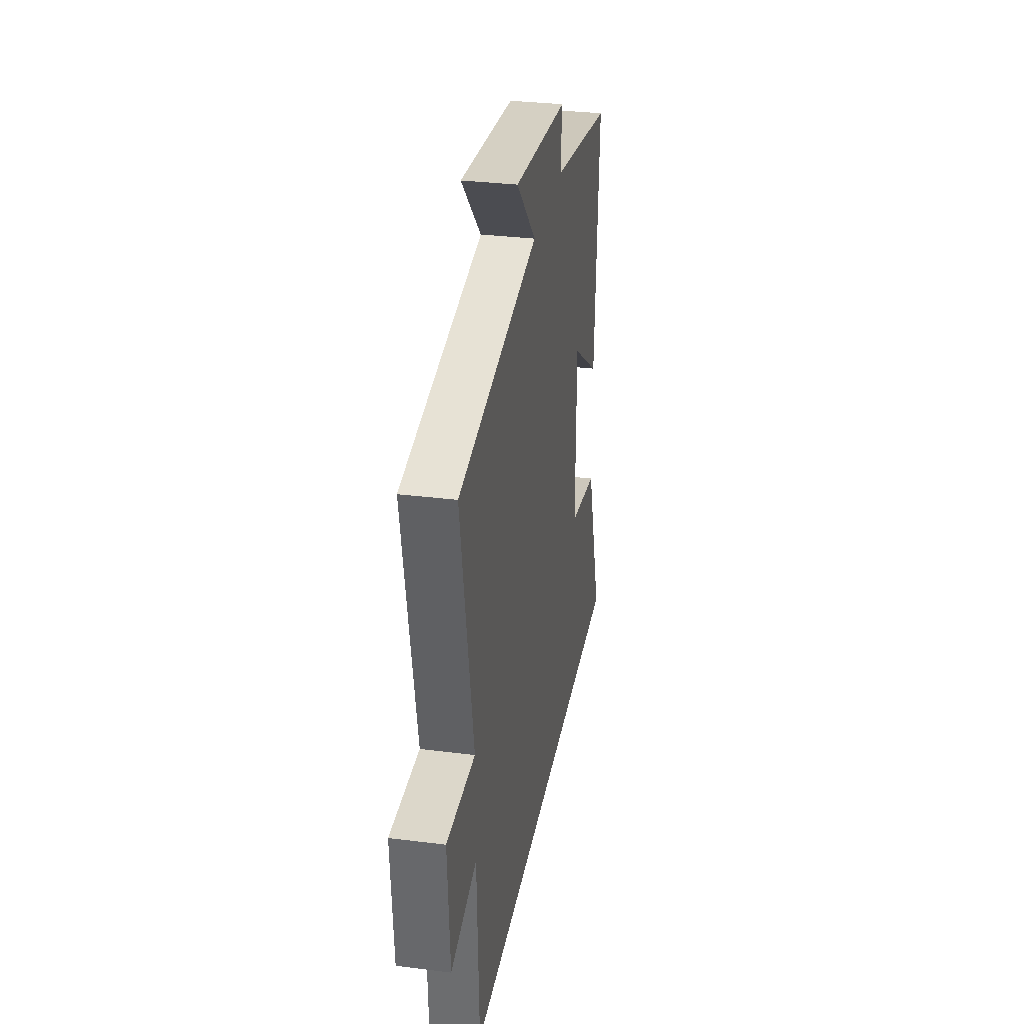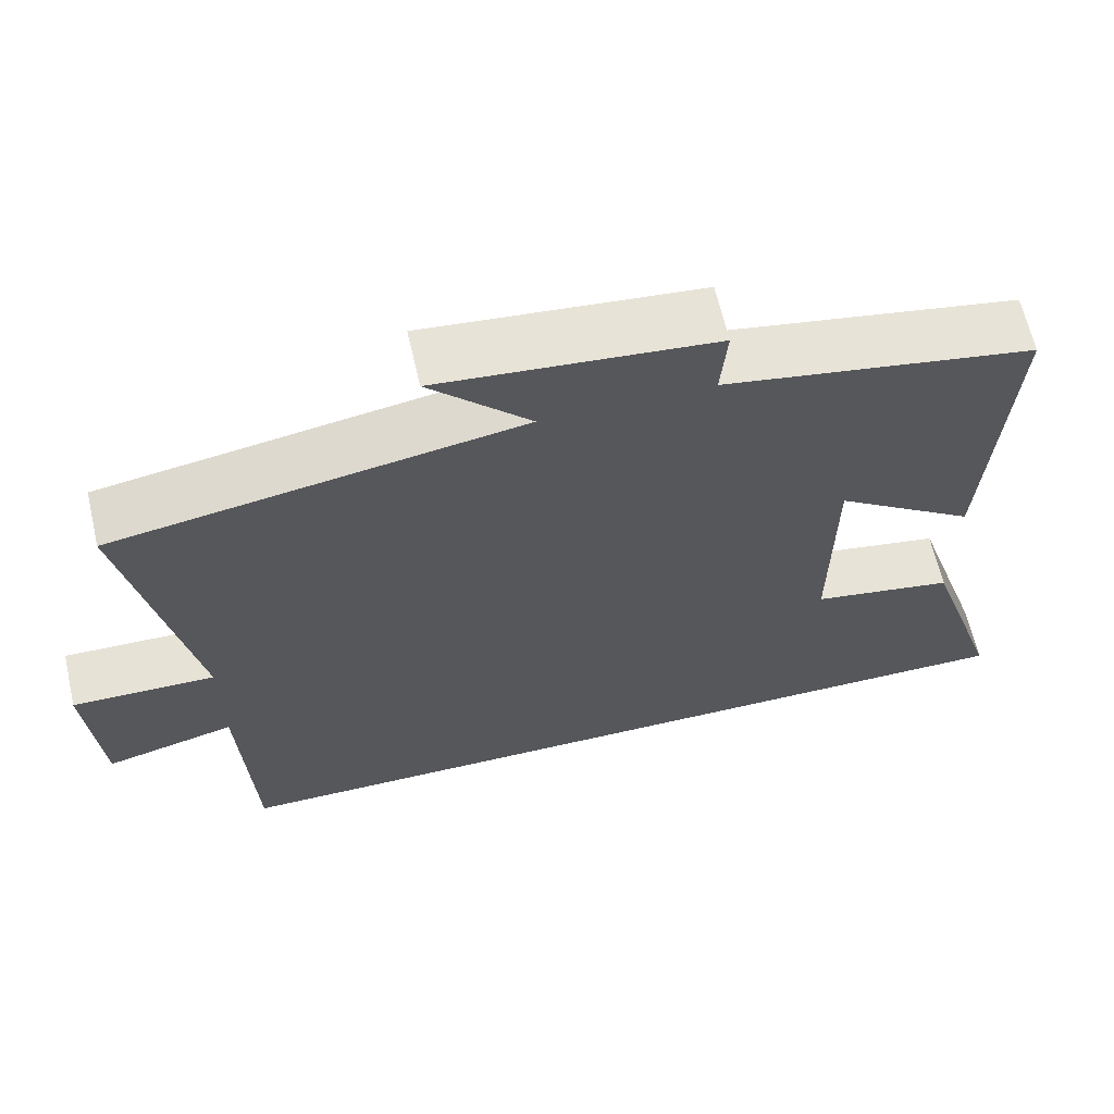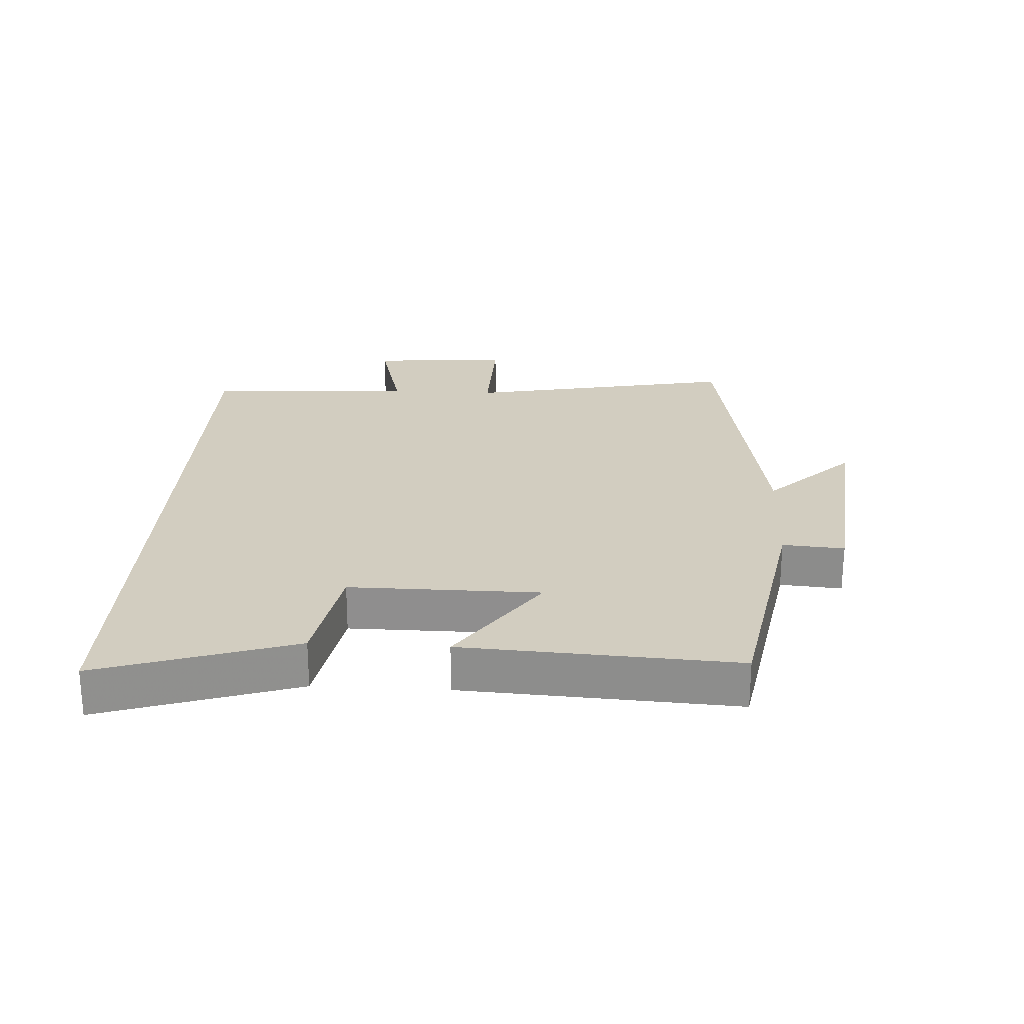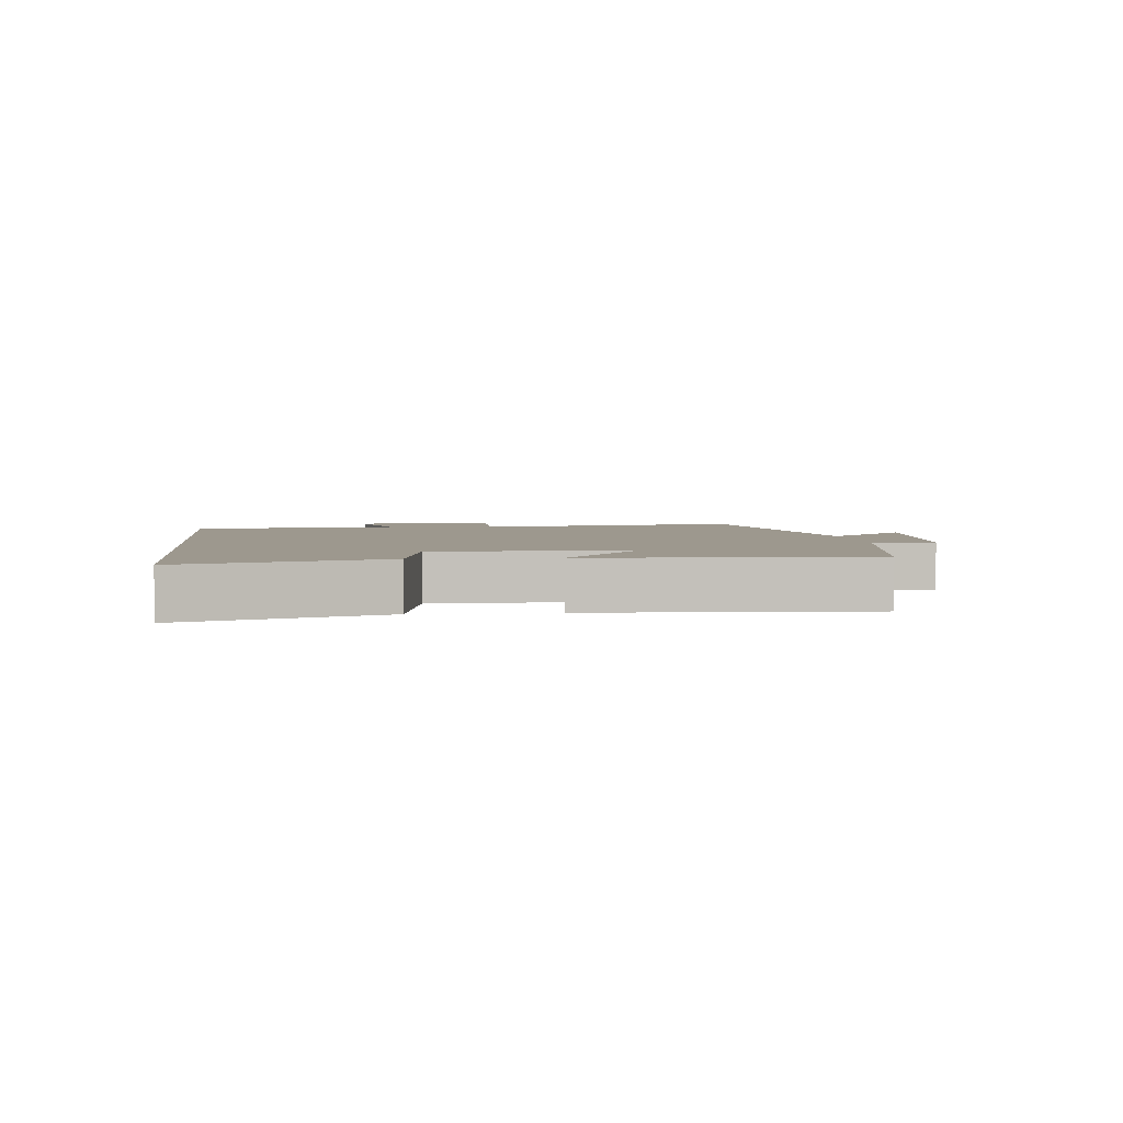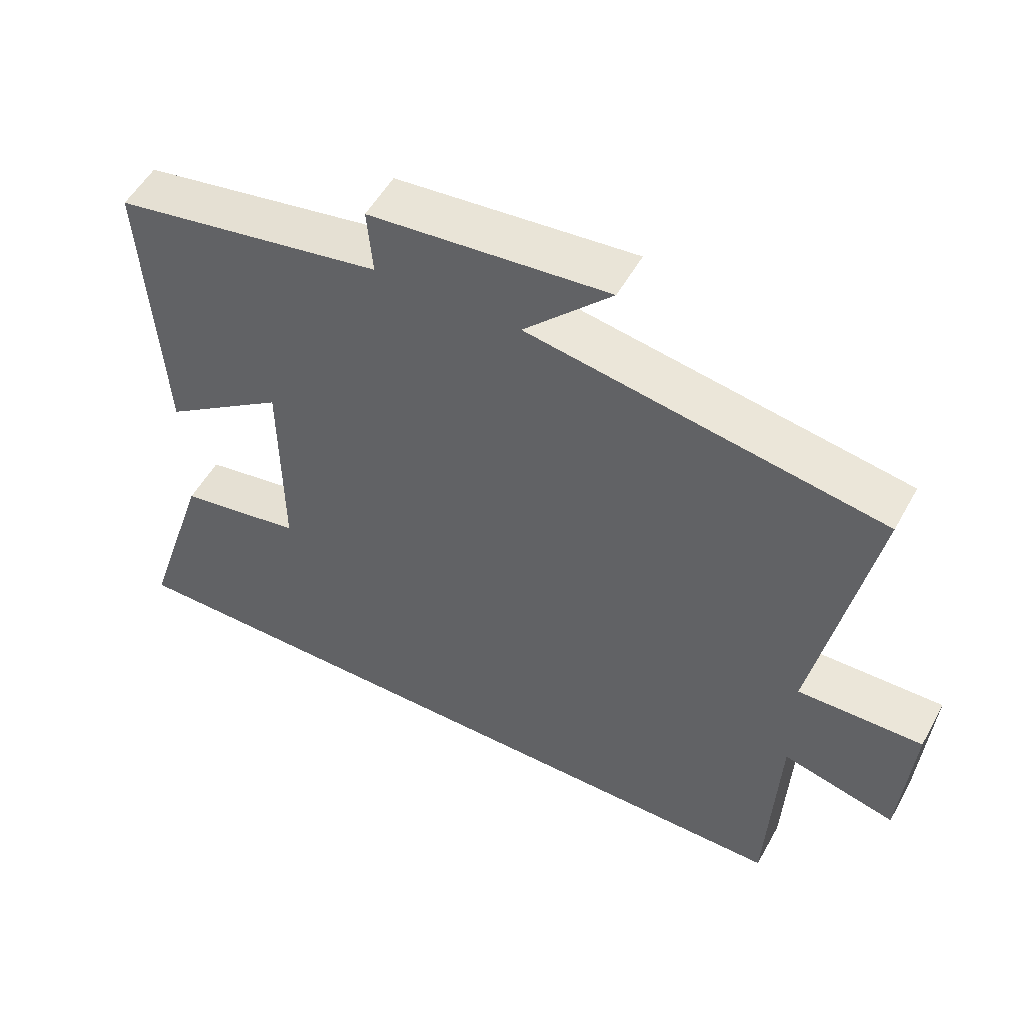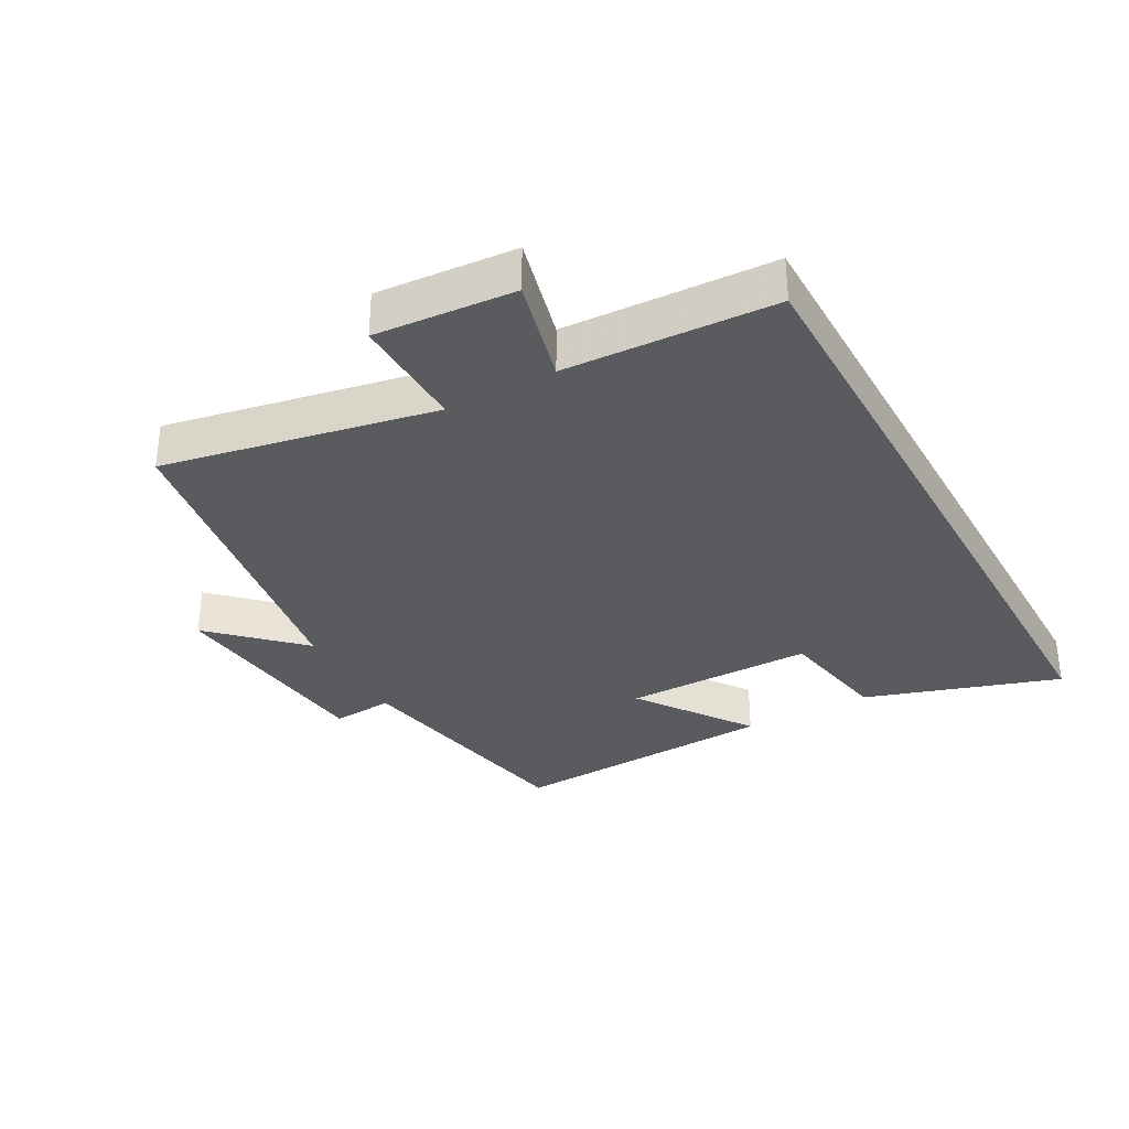
<metadata>
{"format":"obj","ext":"obj","renderer":"f3d","projection":"perspective","resolution":1024,"background":"white","views":[{"elev":31.8,"azim":100.1,"up":"+Z"},{"elev":64.3,"azim":167.1,"up":"+Z"},{"elev":24.5,"azim":-86.9,"up":"+Y"},{"elev":3.2,"azim":-96.5,"up":"+Y"},{"elev":53.1,"azim":28.5,"up":"+Z"},{"elev":-32.9,"azim":118.9,"up":"+Y"}]}
</metadata>
<code>
v -0.598 0.07 -0.5
v -0.5 0.07 -0.197
v -0.321 0.07 -0.165
v -0.323 0.07 0.131
v -0.5 0.07 0.007
v -0.525 0.07 0.43
v -0.137 0.07 0.5
v -0.145 0.07 0.596
v 0.199 0.07 0.63
v 0.073 0.07 0.5
v 0.582 0.07 0.415
v 0.5 0.07 -0.006
v 0.68 0.07 -0.002
v 0.664 0.07 -0.218
v 0.5 0.07 -0.176
v 0.485 0.07 -0.5
v -0.598 0 -0.5
v -0.5 0 -0.197
v -0.321 0 -0.165
v -0.323 0 0.131
v -0.5 0 0.007
v -0.525 0 0.43
v -0.137 0 0.5
v -0.145 0 0.596
v 0.199 0 0.63
v 0.073 0 0.5
v 0.582 0 0.415
v 0.5 0 -0.006
v 0.68 0 -0.002
v 0.664 0 -0.218
v 0.5 0 -0.176
v 0.485 0 -0.5
f 1 2 3
f 16 1 3
f 15 16 3
f 12 13 14 15
f 12 15 3 4
f 10 11 12 4
f 7 8 9 10
f 6 7 10
f 5 6 10
f 4 5 10
f 19 18 17
f 19 17 32
f 19 32 31
f 31 30 29 28
f 20 19 31 28
f 20 28 27 26
f 26 25 24 23
f 26 23 22
f 26 22 21
f 26 21 20
f 1 17 18 2
f 2 18 19 3
f 3 19 20 4
f 4 20 21 5
f 5 21 22 6
f 6 22 23 7
f 7 23 24 8
f 8 24 25 9
f 9 25 26 10
f 10 26 27 11
f 11 27 28 12
f 12 28 29 13
f 13 29 30 14
f 14 30 31 15
f 15 31 32 16
f 16 32 17 1

</code>
